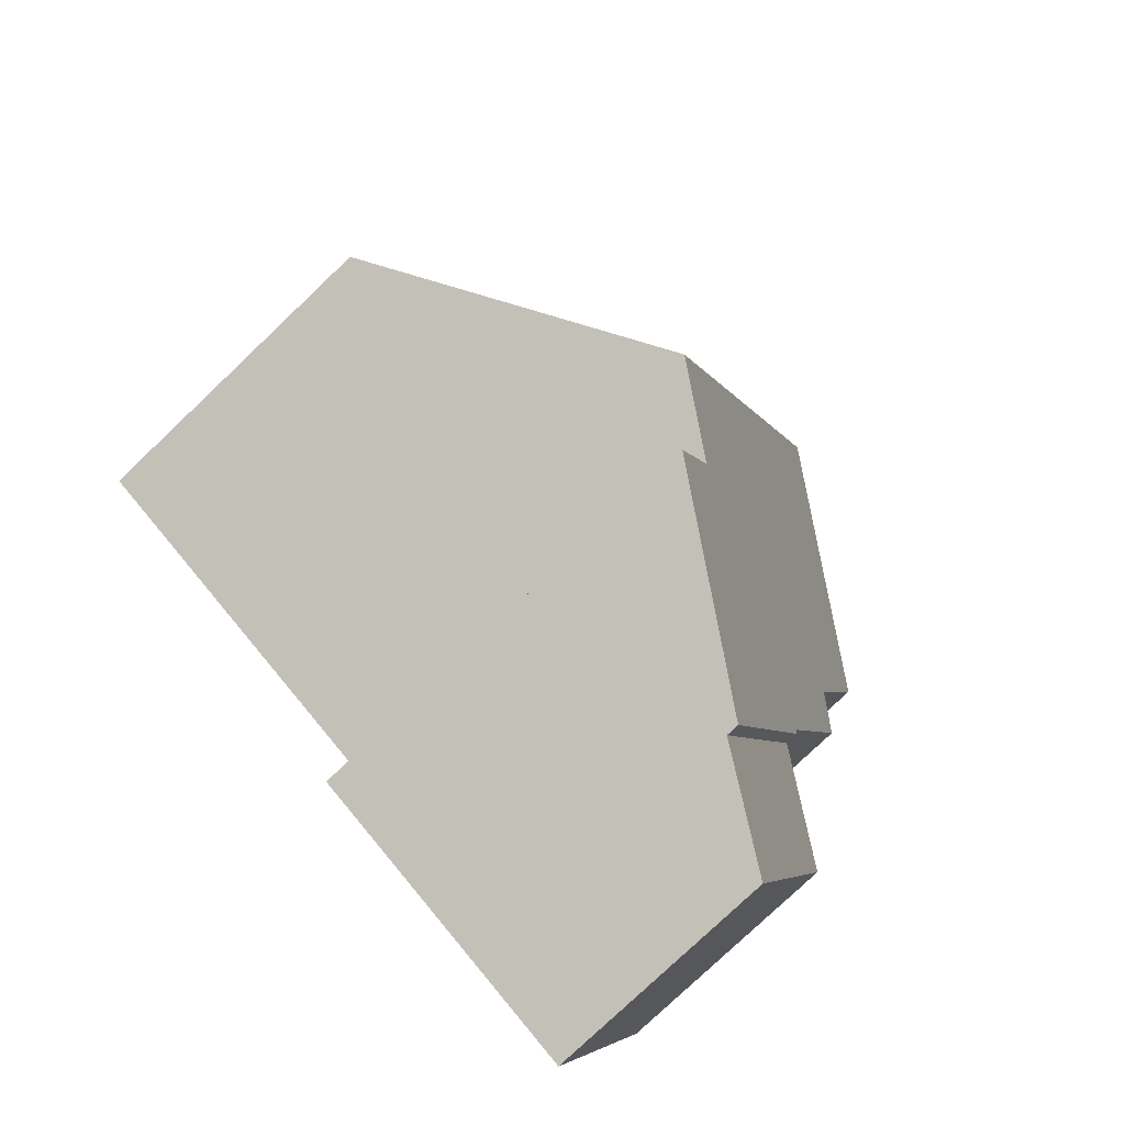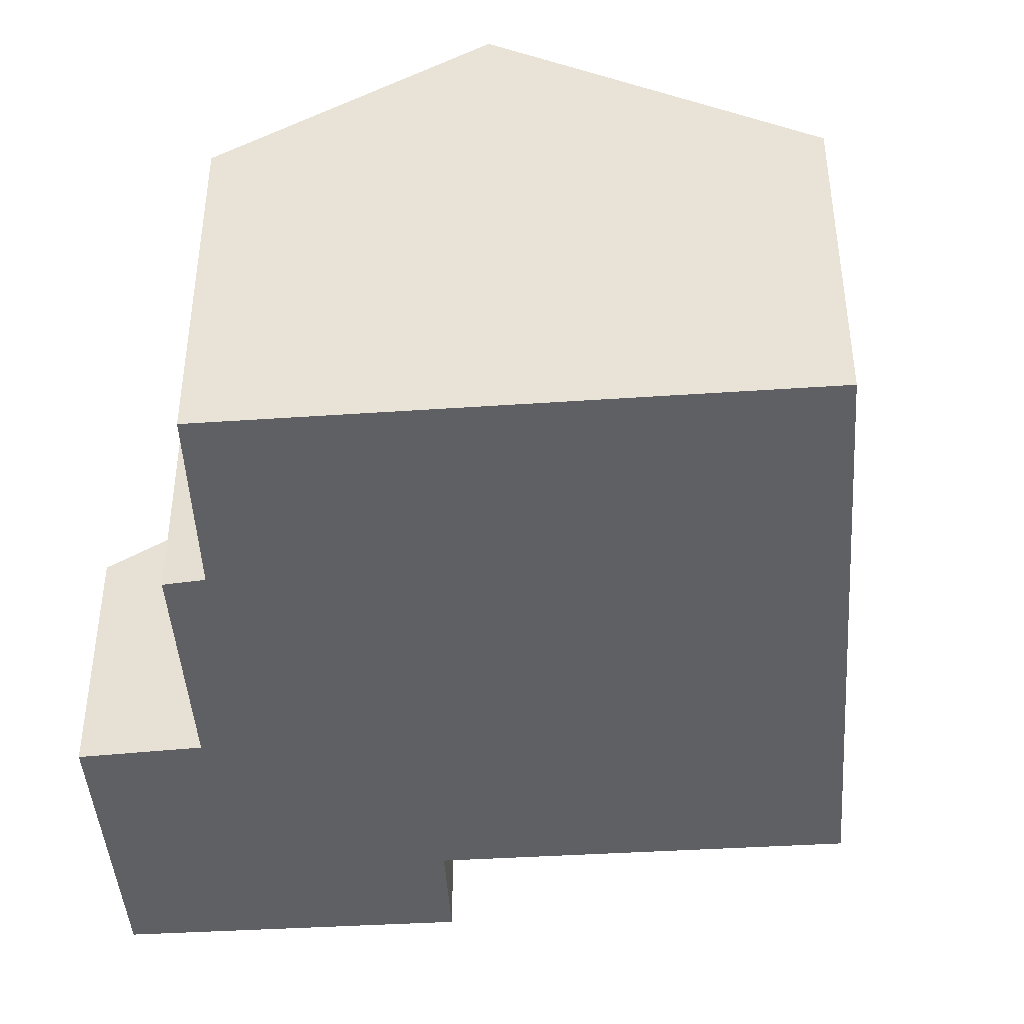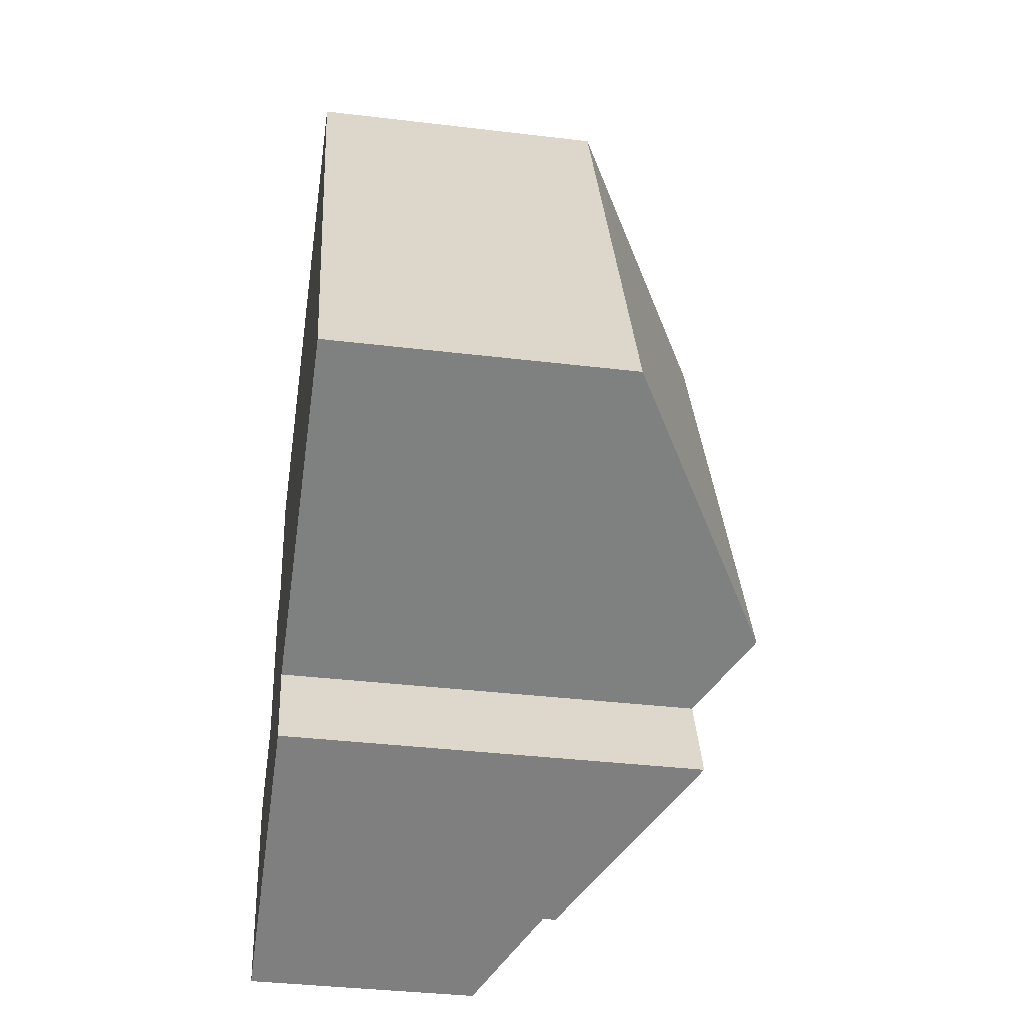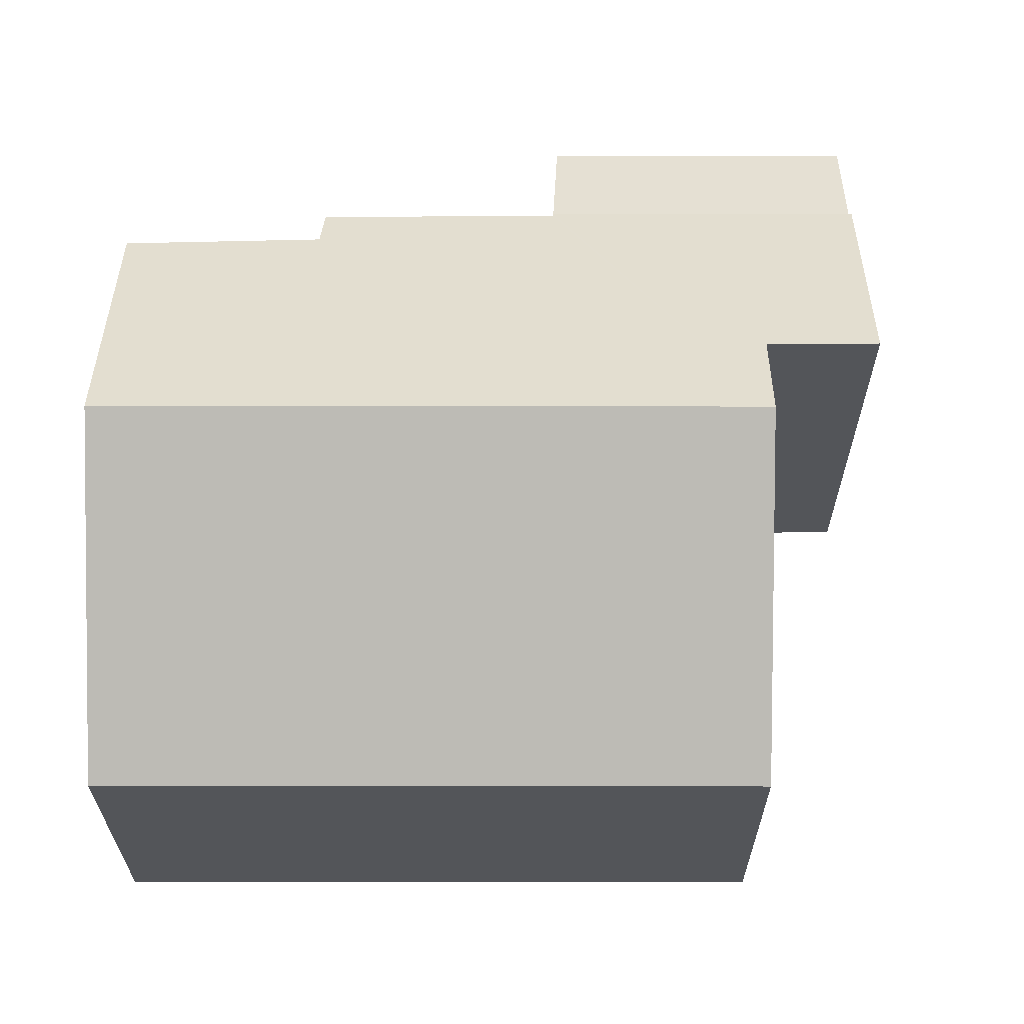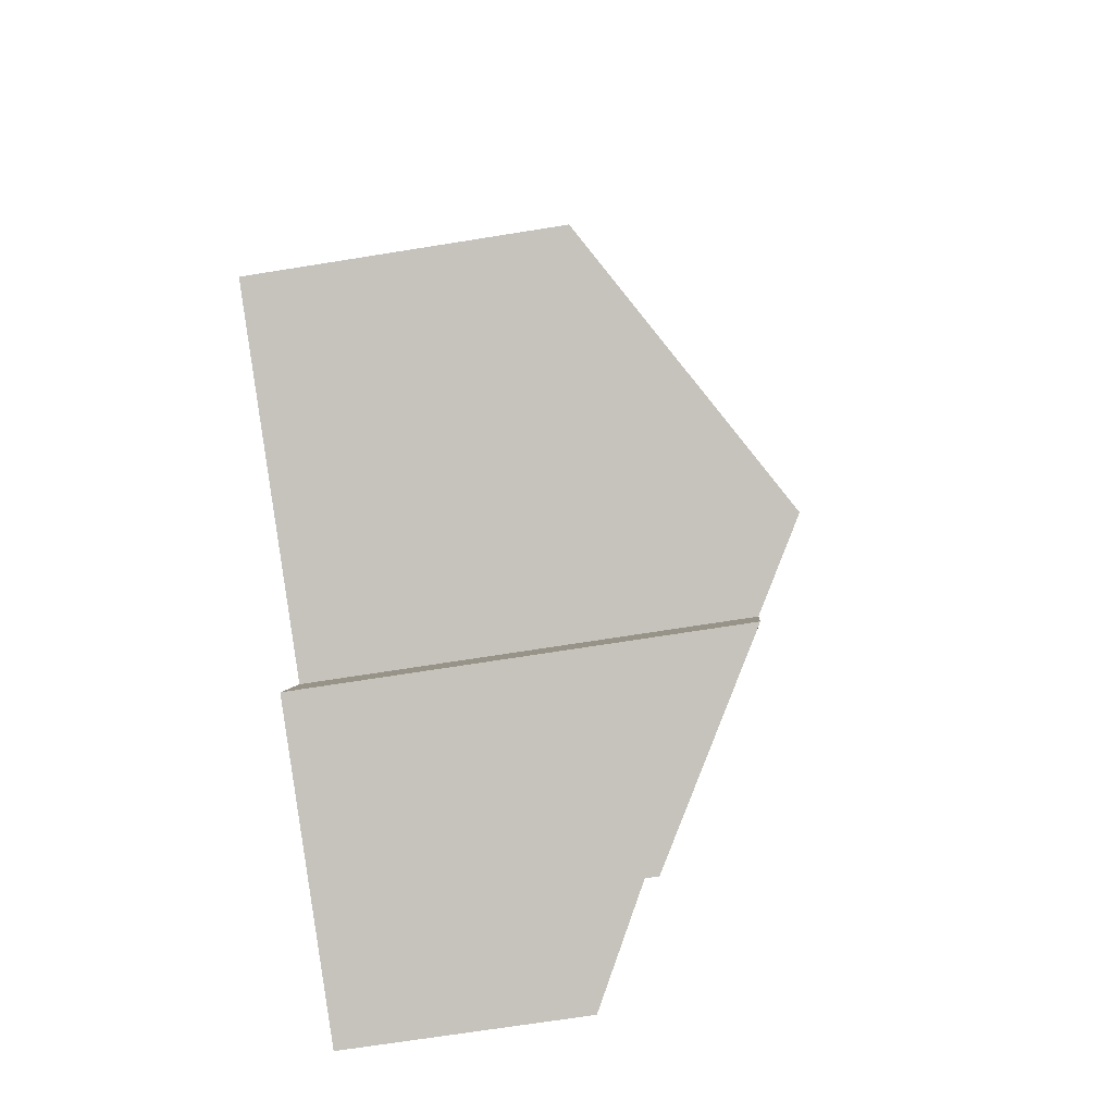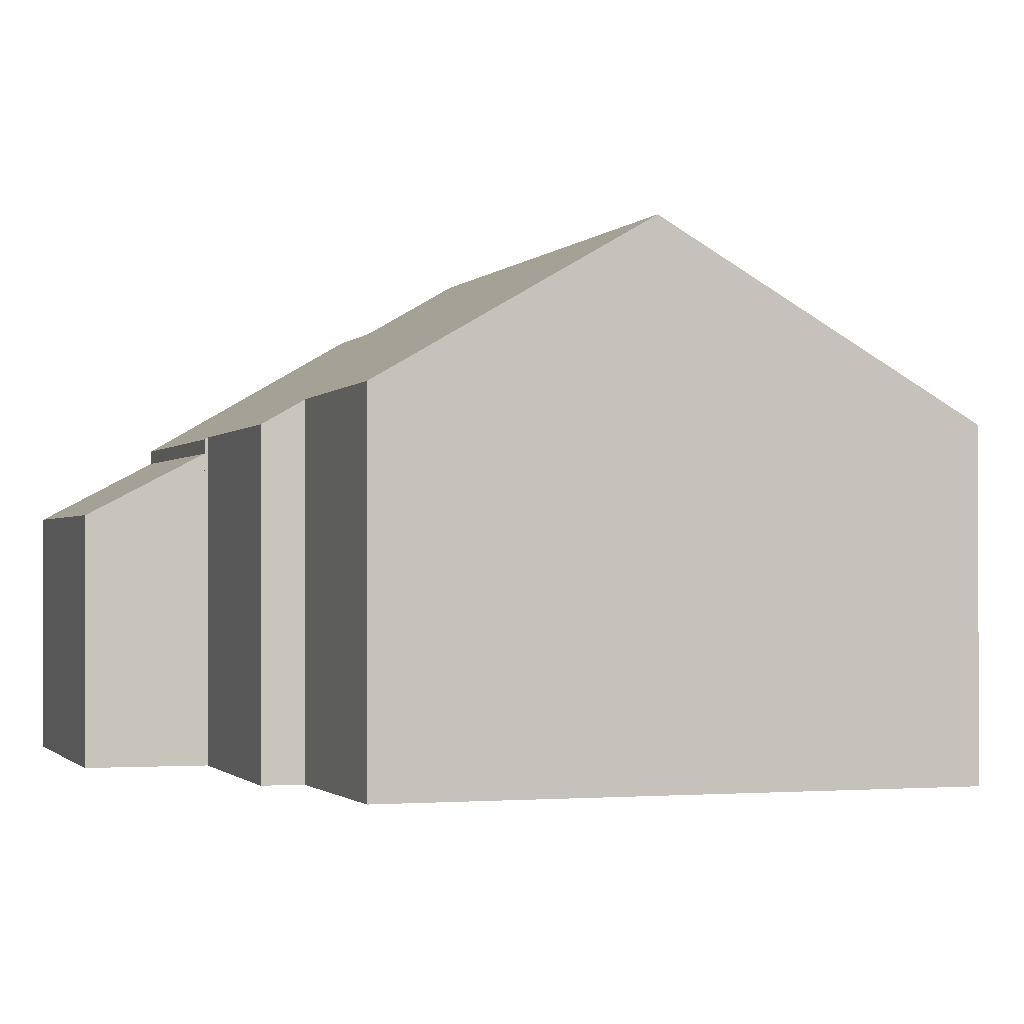
<metadata>
{"format":"obj","ext":"obj","renderer":"f3d","projection":"perspective","resolution":1024,"background":"white","views":[{"elev":-79.0,"azim":133.5,"up":"+Z"},{"elev":-43.5,"azim":-18.1,"up":"+Y"},{"elev":-37.6,"azim":81.3,"up":"+Z"},{"elev":65.9,"azim":67.8,"up":"+Y"},{"elev":-67.9,"azim":99.2,"up":"+Z"},{"elev":-1.0,"azim":-40.1,"up":"+Y"}]}
</metadata>
<code>
v  2.461 6.622 -9.049
v  0.625 5.302 -11.18
v  0.194 5.303 -10.12
v  4.971 6.631 -15.18
v  2.525 5.295 -15.89
v  2.624 5.295 -16.14
v  4.971 9.297e-16 -15.18
v  2.461 5.541e-16 -9.049
v  2.624 9.88e-16 -16.14
v  2.525 9.731e-16 -15.89
v  0.625 6.848e-16 -11.18
v  0.194 6.194e-16 -10.12
v  8.506 10.8 -6.114
v  16.41 6.982 -7.985
v  10.3 10.8 -10.49
v  14.62 6.982 -3.616
v  11.22 6.982 4.697
v  5.126 10.8 2.146
v  2.461 6.924 -9.049
v  9.304 9.628 -13.42
v  4.971 6.924 -15.18
v  8.451 9.648 -11.25
v  2.532 6.969 -9.016
v  2.374 6.972 -8.618
v  0.674 7.001 -4.331
v  1.441 7.499 -3.932
v  0 7.588 4.646e-16
v  16.41 4.889e-16 -7.985
v  14.62 2.214e-16 -3.616
v  11.22 -2.876e-16 4.697
v  8.451 6.889e-16 -11.25
v  9.304 8.219e-16 -13.42
v  10.3 6.425e-16 -10.49
v  2.532 5.521e-16 -9.016
v  0.674 2.652e-16 -4.331
v  2.374 5.277e-16 -8.618
v  0 0 0
v  1.441 2.408e-16 -3.932
v  5.126 -1.314e-16 2.146
g defaultobject
f 1 2 3
f 2 1 4
f 2 4 5
f 5 4 6
f 1 7 4
f 7 1 8
f 7 6 4
f 6 7 9
f 9 5 6
f 5 9 2
f 2 9 10
f 2 10 3
f 3 10 11
f 3 11 12
f 3 8 1
f 8 3 12
f 8 9 7
f 9 8 10
f 10 8 11
f 11 8 12
f 13 14 15
f 14 13 16
f 16 13 17
f 17 13 18
f 19 20 21
f 20 19 22
f 22 19 15
f 15 19 23
f 15 23 13
f 13 23 24
f 13 24 25
f 13 25 26
f 13 26 18
f 18 26 27
f 16 28 14
f 28 16 17
f 28 17 29
f 29 17 30
f 31 20 22
f 20 31 32
f 28 15 14
f 15 28 22
f 22 28 31
f 31 28 33
f 32 21 20
f 21 32 7
f 7 19 21
f 19 7 8
f 34 24 23
f 24 34 25
f 25 34 35
f 35 34 36
f 26 37 27
f 37 26 38
f 19 34 23
f 34 19 8
f 25 38 26
f 38 25 35
f 37 18 27
f 18 37 17
f 17 37 39
f 17 39 30
f 32 8 7
f 8 32 31
f 8 31 33
f 8 33 28
f 8 28 29
f 8 29 34
f 34 29 36
f 36 29 35
f 35 29 38
f 38 29 30
f 38 30 37
f 37 30 39

</code>
